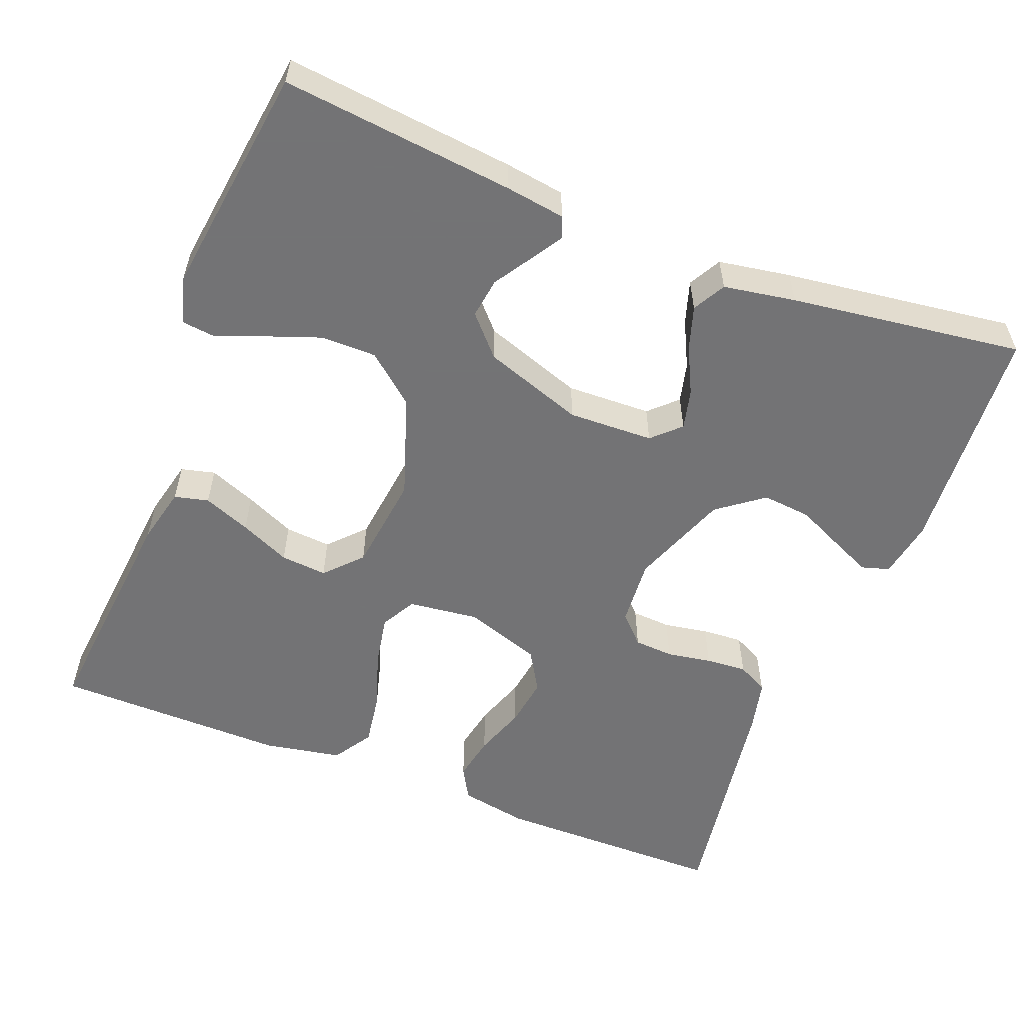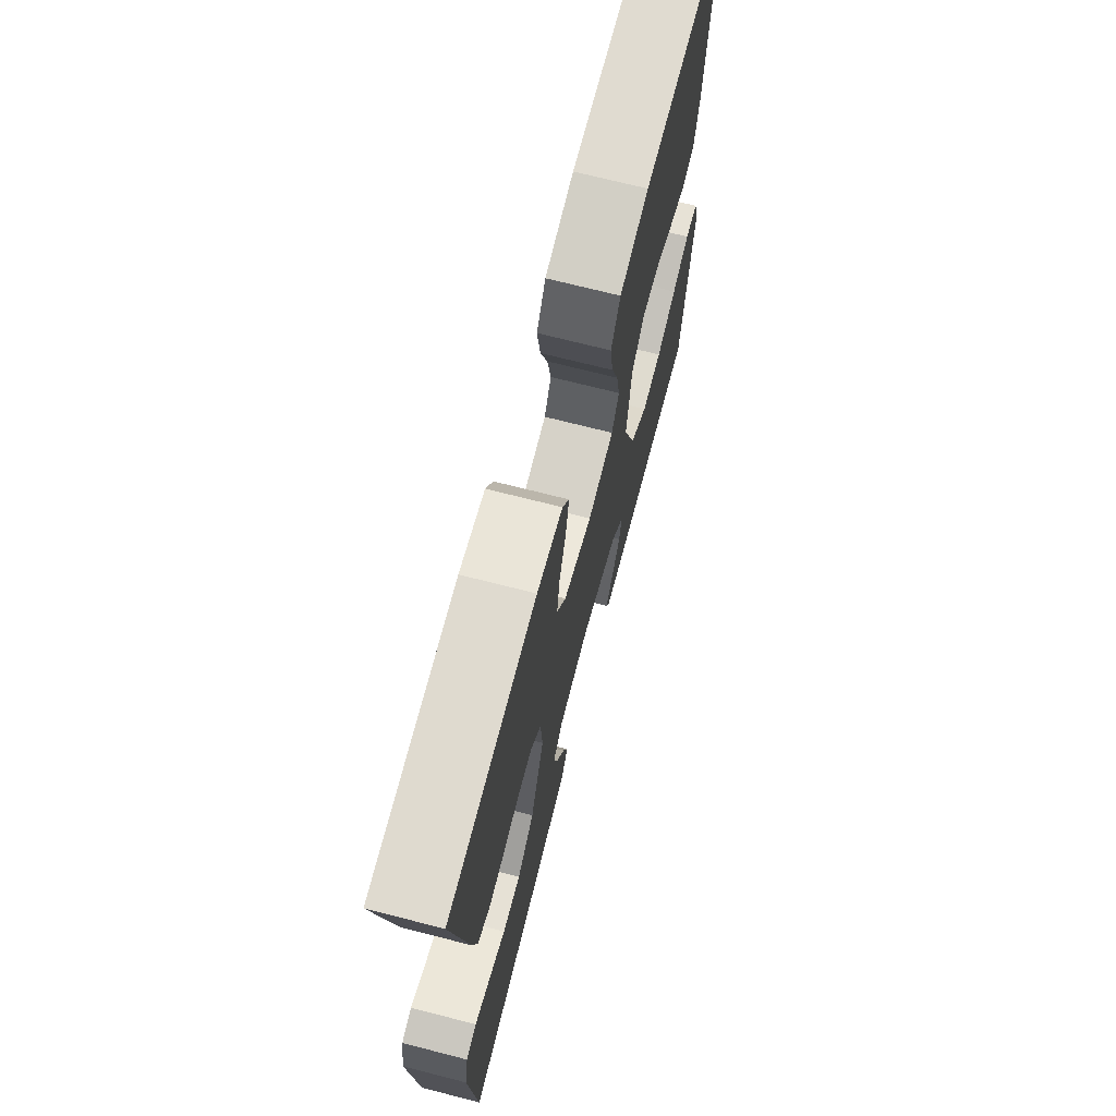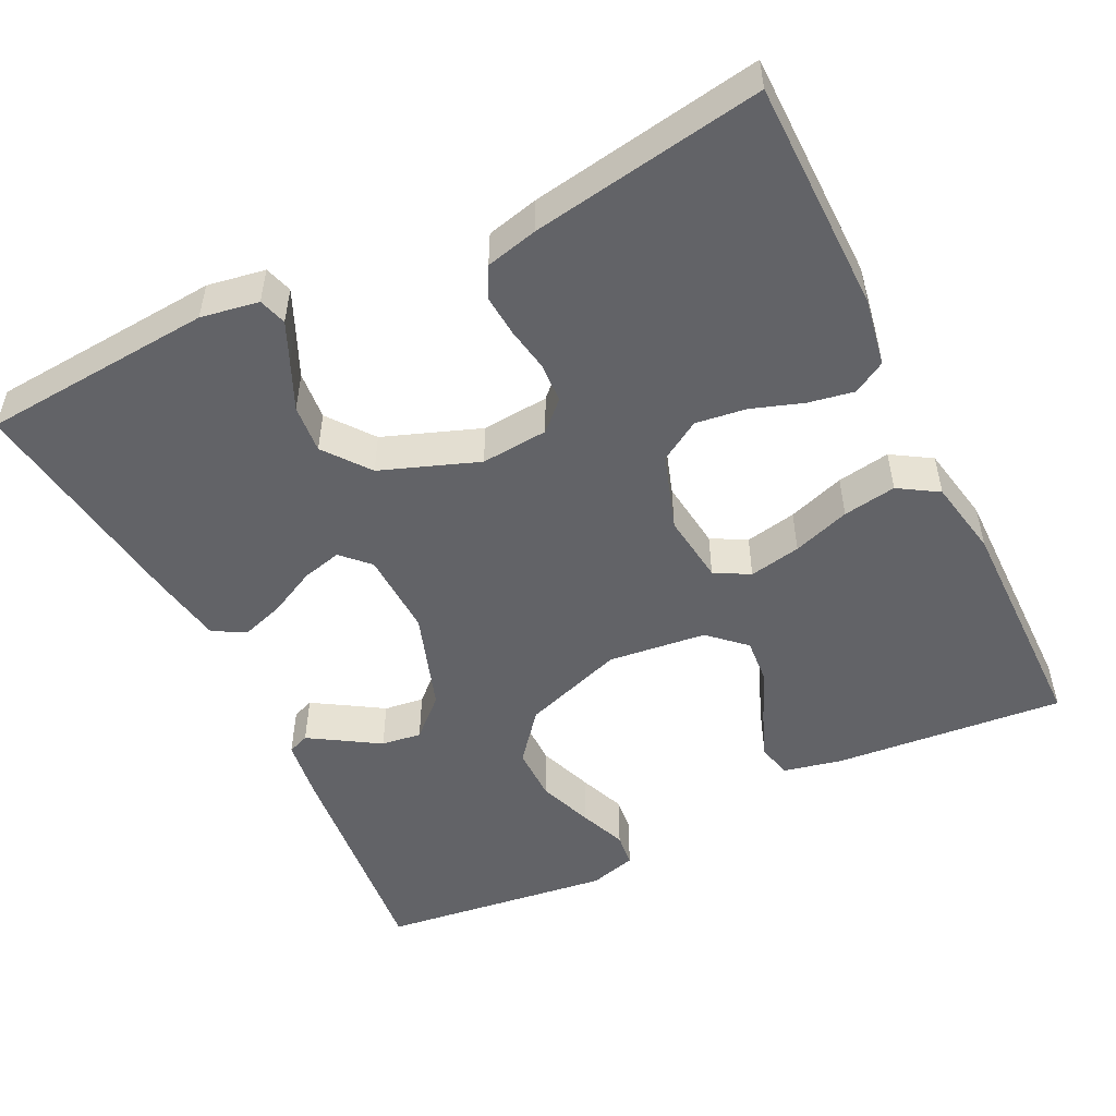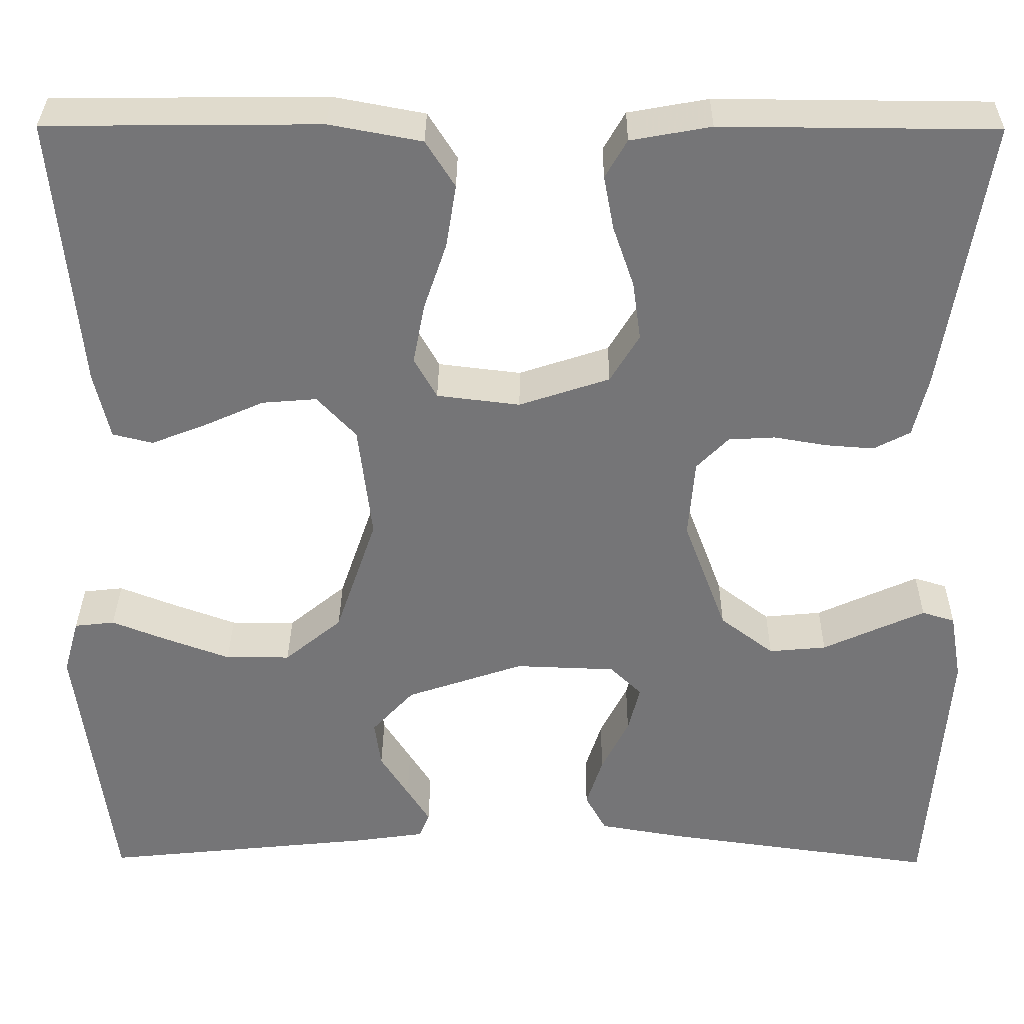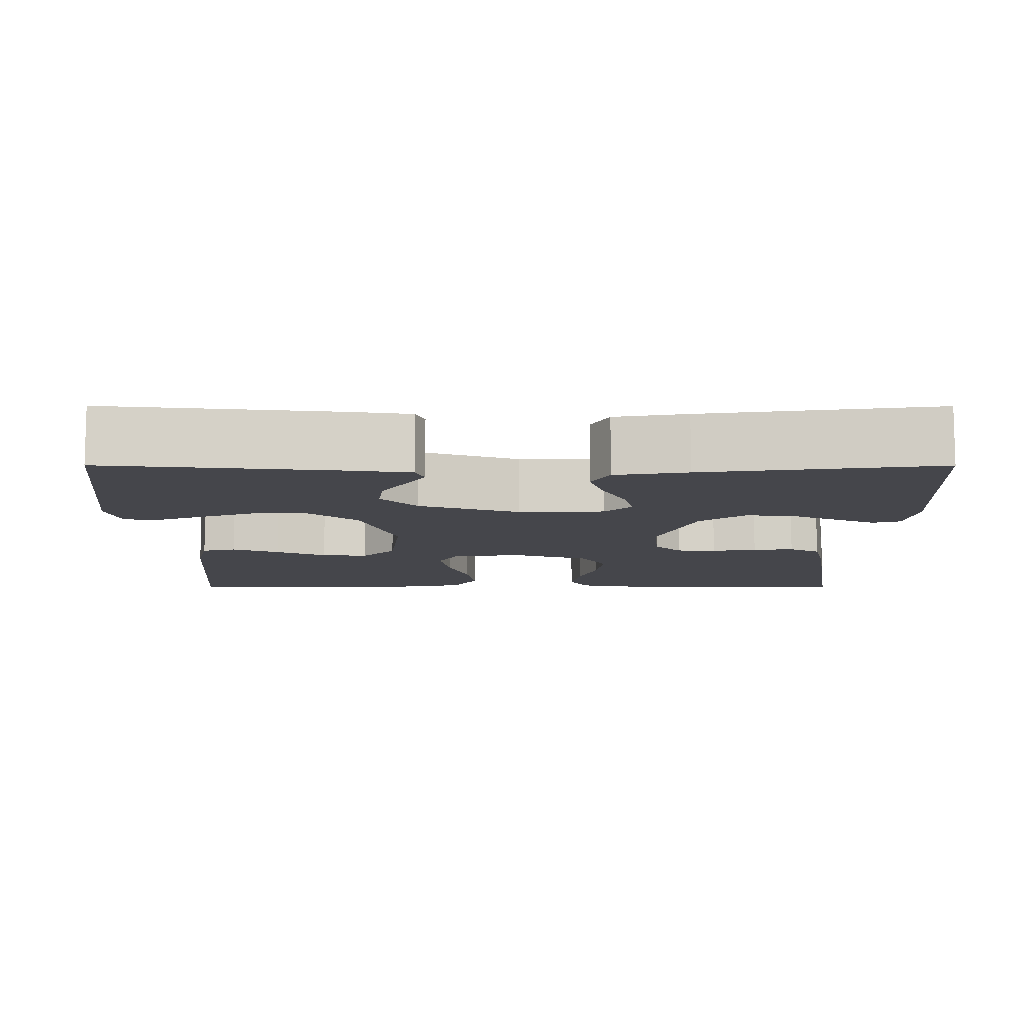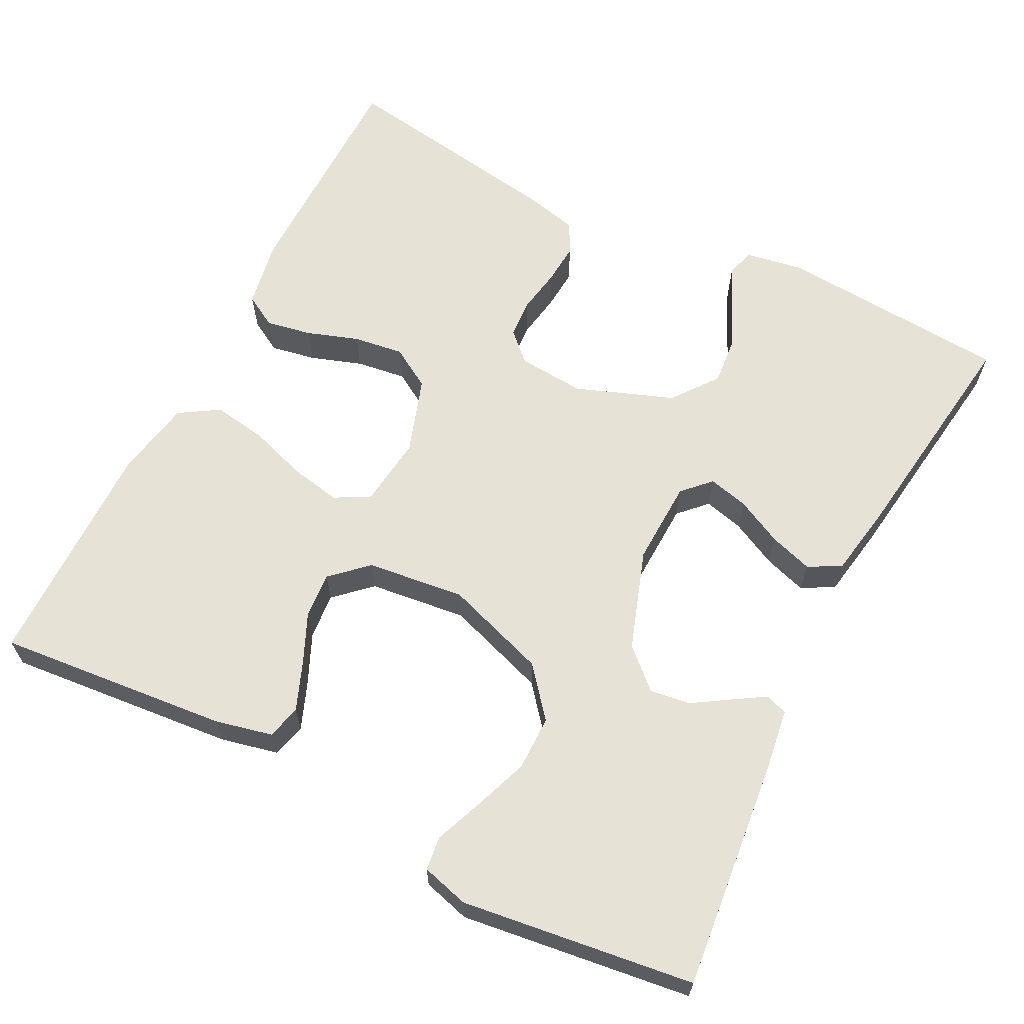
<metadata>
{"format":"obj","ext":"obj","renderer":"f3d","projection":"perspective","resolution":1024,"background":"white","views":[{"elev":-56.0,"azim":158.4,"up":"+Y"},{"elev":70.4,"azim":-75.6,"up":"+Z"},{"elev":-51.0,"azim":-63.7,"up":"+Y"},{"elev":33.4,"azim":-179.5,"up":"+Z"},{"elev":-10.1,"azim":179.9,"up":"+Y"},{"elev":63.7,"azim":117.0,"up":"+Y"}]}
</metadata>
<code>
v 0.5 0.07 0.5
v 0.472 0.07 0.2
v 0.455 0.07 0.126
v 0.411 0.07 0.115
v 0.35 0.07 0.139
v 0.285 0.07 0.168
v 0.225 0.07 0.173
v 0.182 0.07 0.127
v 0.167 0.07 0
v 0.212 0.07 -0.132
v 0.275 0.07 -0.184
v 0.346 0.07 -0.184
v 0.417 0.07 -0.158
v 0.478 0.07 -0.134
v 0.522 0.07 -0.139
v 0.539 0.07 -0.2
v 0.5 0.07 -0.5
v 0.2 0.07 -0.469
v 0.123 0.07 -0.458
v 0.112 0.07 -0.43
v 0.137 0.07 -0.39
v 0.168 0.07 -0.341
v 0.175 0.07 -0.289
v 0.129 0.07 -0.239
v 0 0.07 -0.195
v -0.11 0.07 -0.199
v -0.145 0.07 -0.233
v -0.132 0.07 -0.285
v -0.102 0.07 -0.345
v -0.084 0.07 -0.401
v -0.107 0.07 -0.443
v -0.2 0.07 -0.459
v -0.5 0.07 -0.5
v -0.522 0.07 -0.2
v -0.509 0.07 -0.125
v -0.473 0.07 -0.114
v -0.422 0.07 -0.137
v -0.361 0.07 -0.165
v -0.298 0.07 -0.171
v -0.239 0.07 -0.126
v -0.192 0.07 0
v -0.199 0.07 0.087
v -0.234 0.07 0.123
v -0.285 0.07 0.126
v -0.343 0.07 0.116
v -0.396 0.07 0.112
v -0.436 0.07 0.133
v -0.452 0.07 0.2
v -0.5 0.07 0.5
v -0.2 0.07 0.502
v -0.112 0.07 0.486
v -0.088 0.07 0.444
v -0.099 0.07 0.385
v -0.122 0.07 0.318
v -0.131 0.07 0.253
v -0.099 0.07 0.2
v 0 0.07 0.167
v 0.091 0.07 0.178
v 0.116 0.07 0.223
v 0.103 0.07 0.29
v 0.078 0.07 0.364
v 0.067 0.07 0.433
v 0.099 0.07 0.484
v 0.2 0.07 0.503
v 0.5 0 0.5
v 0.472 0 0.2
v 0.455 0 0.126
v 0.411 0 0.115
v 0.35 0 0.139
v 0.285 0 0.168
v 0.225 0 0.173
v 0.182 0 0.127
v 0.167 0 0
v 0.212 0 -0.132
v 0.275 0 -0.184
v 0.346 0 -0.184
v 0.417 0 -0.158
v 0.478 0 -0.134
v 0.522 0 -0.139
v 0.539 0 -0.2
v 0.5 0 -0.5
v 0.2 0 -0.469
v 0.123 0 -0.458
v 0.112 0 -0.43
v 0.137 0 -0.39
v 0.168 0 -0.341
v 0.175 0 -0.289
v 0.129 0 -0.239
v 0 0 -0.195
v -0.11 0 -0.199
v -0.145 0 -0.233
v -0.132 0 -0.285
v -0.102 0 -0.345
v -0.084 0 -0.401
v -0.107 0 -0.443
v -0.2 0 -0.459
v -0.5 0 -0.5
v -0.522 0 -0.2
v -0.509 0 -0.125
v -0.473 0 -0.114
v -0.422 0 -0.137
v -0.361 0 -0.165
v -0.298 0 -0.171
v -0.239 0 -0.126
v -0.192 0 0
v -0.199 0 0.087
v -0.234 0 0.123
v -0.285 0 0.126
v -0.343 0 0.116
v -0.396 0 0.112
v -0.436 0 0.133
v -0.452 0 0.2
v -0.5 0 0.5
v -0.2 0 0.502
v -0.112 0 0.486
v -0.088 0 0.444
v -0.099 0 0.385
v -0.122 0 0.318
v -0.131 0 0.253
v -0.099 0 0.2
v 0 0 0.167
v 0.091 0 0.178
v 0.116 0 0.223
v 0.103 0 0.29
v 0.078 0 0.364
v 0.067 0 0.433
v 0.099 0 0.484
v 0.2 0 0.503
f 60 61 62 63
f 59 60 63 64
f 51 52 53 54
f 51 54 55
f 50 51 55
f 49 50 55
f 48 49 55 56
f 44 45 46 47
f 44 47 48 56
f 35 36 37 38
f 33 34 35 38
f 33 38 39
f 32 33 39 40
f 28 29 30 31
f 27 28 31 32
f 19 20 21 22
f 17 18 19 22
f 17 22 23
f 16 17 23 24
f 13 14 15 16
f 12 13 16
f 11 12 16 24
f 3 4 5 6
f 1 2 3 6
f 59 64 1 6
f 43 44 56 57
f 42 43 57 58
f 41 42 58
f 27 32 40 41
f 26 27 41 58
f 25 26 58 59
f 10 11 24 25
f 9 10 25
f 8 9 25 59
f 59 6 7
f 7 8 59
f 127 126 125 124
f 128 127 124 123
f 118 117 116 115
f 119 118 115
f 119 115 114
f 119 114 113
f 120 119 113 112
f 111 110 109 108
f 120 112 111 108
f 102 101 100 99
f 102 99 98 97
f 103 102 97
f 104 103 97 96
f 95 94 93 92
f 96 95 92 91
f 86 85 84 83
f 86 83 82 81
f 87 86 81
f 88 87 81 80
f 80 79 78 77
f 80 77 76
f 88 80 76 75
f 70 69 68 67
f 70 67 66 65
f 70 65 128 123
f 121 120 108 107
f 122 121 107 106
f 122 106 105
f 105 104 96 91
f 122 105 91 90
f 123 122 90 89
f 89 88 75 74
f 89 74 73
f 123 89 73 72
f 71 70 123
f 123 72 71
f 1 65 66 2
f 2 66 67 3
f 3 67 68 4
f 4 68 69 5
f 5 69 70 6
f 6 70 71 7
f 7 71 72 8
f 8 72 73 9
f 9 73 74 10
f 10 74 75 11
f 11 75 76 12
f 12 76 77 13
f 13 77 78 14
f 14 78 79 15
f 15 79 80 16
f 16 80 81 17
f 17 81 82 18
f 18 82 83 19
f 19 83 84 20
f 20 84 85 21
f 21 85 86 22
f 22 86 87 23
f 23 87 88 24
f 24 88 89 25
f 25 89 90 26
f 26 90 91 27
f 27 91 92 28
f 28 92 93 29
f 29 93 94 30
f 30 94 95 31
f 31 95 96 32
f 32 96 97 33
f 33 97 98 34
f 34 98 99 35
f 35 99 100 36
f 36 100 101 37
f 37 101 102 38
f 38 102 103 39
f 39 103 104 40
f 40 104 105 41
f 41 105 106 42
f 42 106 107 43
f 43 107 108 44
f 44 108 109 45
f 45 109 110 46
f 46 110 111 47
f 47 111 112 48
f 48 112 113 49
f 49 113 114 50
f 50 114 115 51
f 51 115 116 52
f 52 116 117 53
f 53 117 118 54
f 54 118 119 55
f 55 119 120 56
f 56 120 121 57
f 57 121 122 58
f 58 122 123 59
f 59 123 124 60
f 60 124 125 61
f 61 125 126 62
f 62 126 127 63
f 63 127 128 64
f 64 128 65 1

</code>
